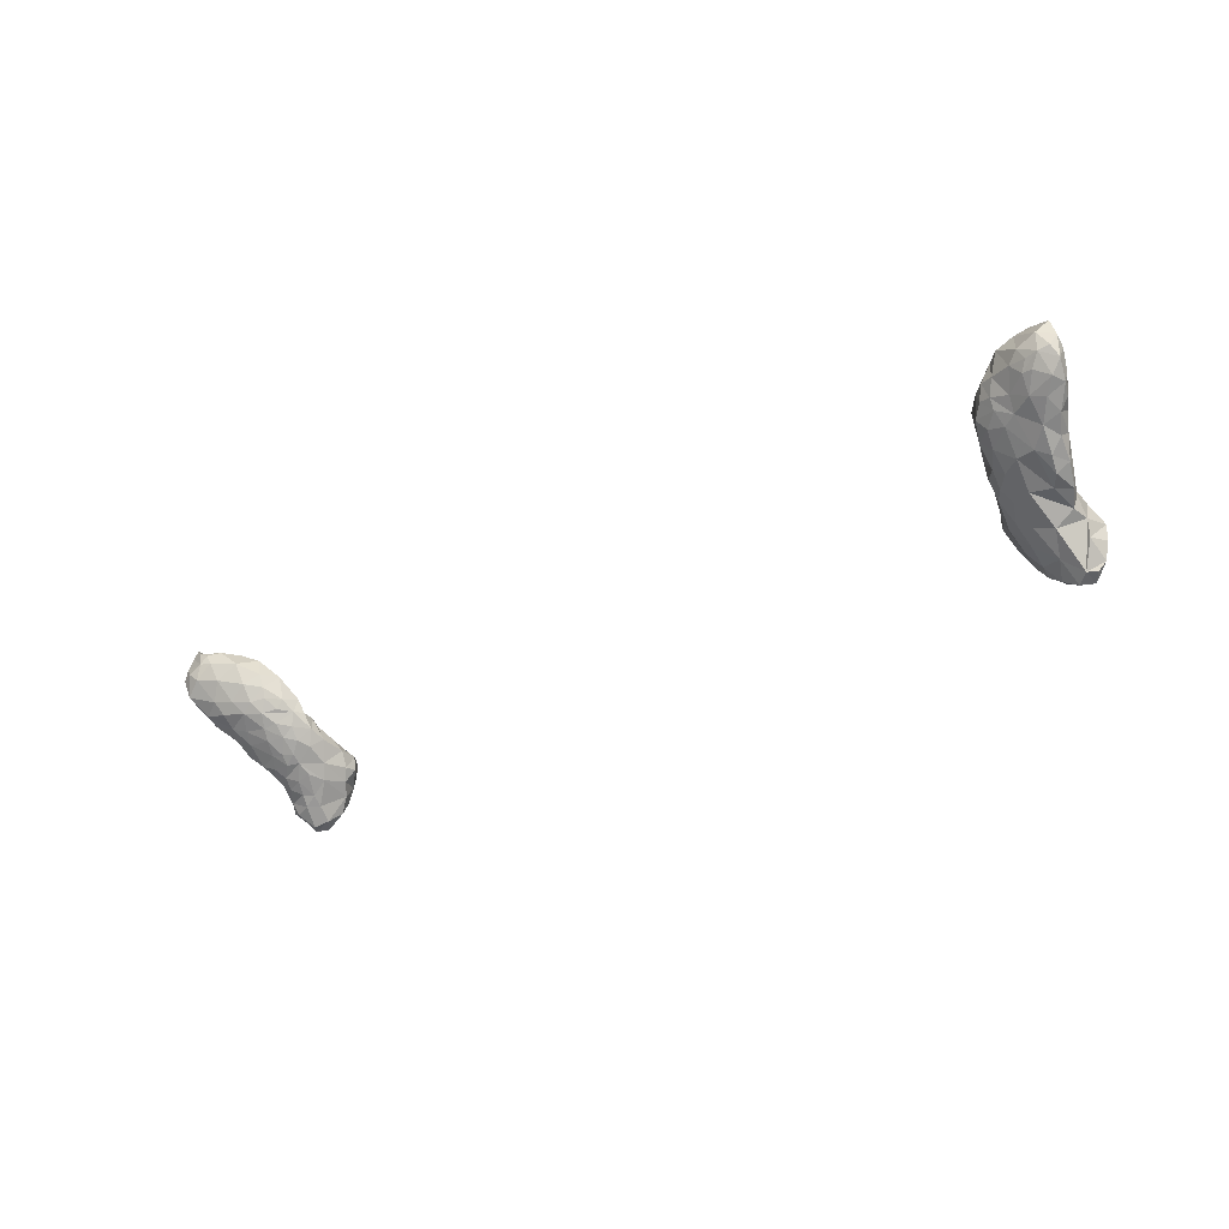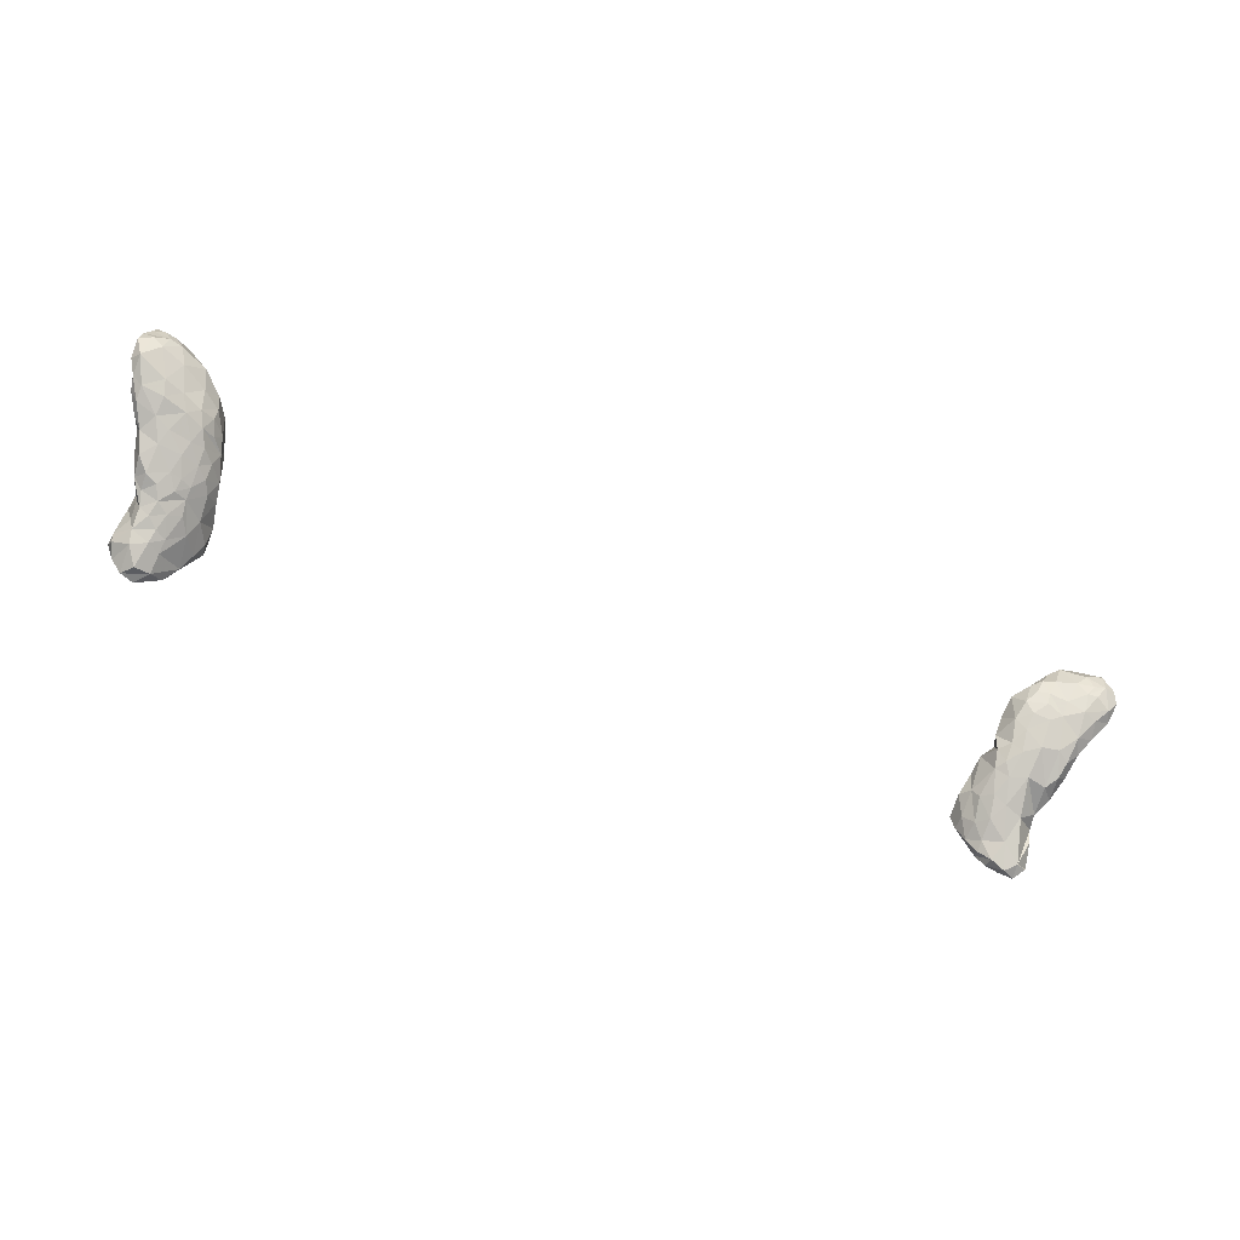
<metadata>
{"format":"obj","ext":"obj","renderer":"f3d","projection":"perspective","resolution":1024,"background":"white","views":[{"elev":-30.1,"azim":-144.4,"up":"+Y"},{"elev":-56.8,"azim":157.1,"up":"+Y"}]}
</metadata>
<code>
g
v -108.3 49.81 -54.3
v -107.7 49.28 -50.36
v -108.2 53.24 -52.14
v -108.2 55.03 -54.19
v -96.77 23.73 -20.84
v -96.38 24.69 -24.13
v -100.2 35.88 -34.6
v -98.86 30.1 -26.44
v -99.12 33.64 -27.33
v -97.49 35.38 -37.56
v -98.26 34.16 -31.02
v -100.6 30.83 -22.22
v -99.71 26.85 -22.18
v -98.46 33.9 -19.63
v -98.42 24.62 -23.27
v -98.05 29.94 -19.55
v -106.3 45.87 -47.93
v -106.2 47.2 -53.56
v -107.4 46.84 -51.01
v -106.5 47.96 -47.97
v -101 41.9 -47.83
v -103.8 44.9 -51.32
v -100.9 45.7 -52.3
v -97.12 47.58 -52.16
v -96.7 44.78 -50
v -104.6 43.42 -47.66
v -104.7 45.45 -44.68
v -103.2 42.8 -41.76
v -102.7 41.08 -44.15
v -102 42.75 -38.52
v -101.9 38.56 -39.23
v -101.1 38.83 -35.92
v -101 42.12 -36.4
v -100.3 47.51 -38.14
v -100.1 38.32 -43.2
v -99.38 36.36 -40.15
v -100.6 45.35 -36.57
v -97.64 39.46 -44.95
v -97.09 47.38 -36.64
v -99.04 36.93 -30.73
v -99.02 37.45 -26.29
v -99.35 40.36 -32.81
v -98.04 39.63 -28.42
v -97.64 40.34 -25.43
v -97.28 45.39 -34.14
v -98.36 43.08 -32.82
v -100.5 34.73 -21.75
v -97.72 38.97 -21.77
v -95.4 36 -20.3
v -107.3 52.19 -55.77
v -107.1 56.06 -50.76
v -105 51.51 -56.21
v -104.9 55.66 -56.1
v -104.9 59.54 -50.38
v -102.3 51.18 -55.72
v -103.1 48.91 -54.98
v -99.64 58.77 -53.37
v -102.9 57.81 -48.36
v -101 49.16 -54.71
v -100.9 53.85 -55.86
v -98.76 51.62 -54.9
v -105.5 49.61 -45.89
v -105.1 52.53 -46.54
v -103.9 50.47 -43.56
v -103.8 55.4 -46.94
v -102.3 47.14 -40.39
v -102.8 52.55 -43.58
v -101.9 50.22 -41
v -98.41 49.85 -39.56
v -99.57 55.39 -44.47
v -98.27 57.72 -46.97
v -96.9 52.04 -41.3
v -95.85 57.02 -47.09
v -107 58.73 -54
v -102.5 60.01 -52.55
v -94.04 23.58 -22.21
v -94.4 31.17 -31.14
v -92.54 27.61 -26.38
v -90.51 32.12 -32.28
v -88.32 30.6 -28.77
v -89.27 35.64 -37.02
v -87.56 33.7 -33.01
v -86.07 31.16 -26.34
v -85.25 34.24 -30.91
v -94.41 26.06 -19.48
v -94.71 29.65 -19.67
v -90.95 25.12 -22.77
v -90.82 25.92 -20.26
v -91.42 28.24 -19.53
v -88.95 28.76 -19.86
v -88.32 27.15 -22.12
v -88.3 28.44 -24.34
v -89.83 31.55 -19.95
v -85.88 30.14 -22.08
v -83.94 33.46 -25.13
v -84.05 33.29 -21.82
v -85.08 35.84 -20.52
v -94.12 43.84 -48.65
v -93.19 46.67 -50.62
v -90.6 44.82 -48.32
v -88.8 47.22 -49.04
v -94.27 47.71 -37.2
v -93.02 35.6 -38.45
v -93.78 39.5 -44.17
v -91.31 47.41 -38.21
v -90.34 38.84 -41.94
v -90 42.3 -45.51
v -87.81 37.79 -39.11
v -88.03 40.54 -42.16
v -88.47 46.65 -39
v -86.25 37.25 -36.78
v -85.89 40.52 -39.55
v -87.56 44.53 -45.7
v -87.19 45.05 -36.92
v -86.36 47.9 -42.51
v -85.65 44.3 -40.31
v -95.53 42.29 -29.17
v -93.56 41.39 -25.02
v -94.57 45.87 -33.93
v -93.69 43.78 -31.24
v -92.42 42.55 -28.79
v -90.26 44.04 -32.13
v -87.99 44.12 -34.28
v -86.25 41.3 -28.48
v -94.04 40.02 -21.67
v -91.5 39.32 -21.07
v -89.28 36.54 -20.1
v -89.48 38.55 -20.71
v -87.11 39.39 -21.53
v -88.3 40.99 -24.5
v -94.57 51.94 -53.28
v -96.08 56.85 -53.71
v -96.68 58.18 -50.21
v -93.19 48.83 -51.84
v -91.94 52.23 -52.2
v -94.07 55.96 -52.13
v -91.07 54.66 -47.41
v -90.81 49.3 -51.06
v -89.94 51.74 -50.47
v -95.87 54.58 -43.82
v -93.59 54.97 -45.55
v -92.56 52.5 -41.91
v -92.25 50.07 -40.15
v -90.3 52.99 -43.76
v -89.68 50.84 -41.47
v -87.11 50.94 -46.73
v -87.83 51.95 -44.43
v -83.94 36.36 -30.38
v -84.03 40.85 -31.15
v -84.61 42.76 -35.08
v -82.45 37.31 -27.68
v -82.98 36.08 -22.38
v -84.79 39.37 -22.58
v 82.94 34.9 -26.47
v 82.66 35.18 -23.85
v 85.13 35.64 -20.5
v 84.29 40.75 -37.25
v 83.84 39.74 -26.62
v 82.54 38.17 -28.66
v 83.64 39.2 -33.8
v 82.46 38.18 -24.54
v 91.03 25.11 -22.51
v 94.34 24.16 -23.4
v 89.21 35.67 -37.32
v 91.85 34.01 -36.3
v 93.82 35.8 -39.08
v 91.47 35.61 -38.43
v 86.97 31.82 -29.02
v 85.41 34.83 -31.21
v 89.31 34.32 -35.16
v 90.55 29.2 -28.26
v 88.88 32.6 -32.46
v 90.71 27.55 -25.87
v 91.76 31.5 -32.31
v 93.3 27.49 -27.56
v 92.75 29.44 -29.65
v 94.95 30.63 -31.41
v 94.25 32.39 -34.04
v 95.53 34.03 -36.54
v 84.39 32.37 -24.86
v 86.17 32.96 -20.17
v 86.03 30.02 -22.49
v 88.59 27.03 -20.7
v 87.9 29.48 -19.74
v 91.52 27.05 -19.39
v 92.19 30.57 -19.26
v 91.55 34.63 -19.41
v 93.5 24.66 -19.59
v 94.15 26.77 -19.39
v 95.04 32.16 -19.26
v 89.18 47.9 -48.64
v 89.33 45.6 -47.66
v 92.22 44.84 -49.09
v 92.79 48.63 -51.37
v 94.7 42.96 -48.43
v 85.85 43.51 -41.86
v 84.84 44.06 -39.47
v 85.06 43.85 -36.23
v 85.43 46.91 -40.87
v 85.71 37.28 -35.89
v 86.85 40.57 -40.9
v 89.22 38.44 -40.86
v 87.06 37.99 -38.67
v 86.75 45.78 -44.64
v 89.25 40.86 -43.64
v 88.13 43.63 -44.91
v 92.07 40.12 -44.32
v 90.84 42.62 -46.64
v 92.84 38.05 -42.15
v 84.25 40.91 -30.07
v 85.85 43.26 -33.75
v 89.67 41.9 -28.71
v 88.87 43.4 -32.16
v 88.19 44.48 -34.39
v 91.8 44.92 -33.17
v 90.59 46.37 -35.44
v 84.76 38.52 -20.97
v 87.38 39.16 -20.45
v 89.54 40.85 -22.37
v 88.25 41.02 -24.4
v 90.29 36.93 -19.67
v 94.16 40.94 -22.35
v 94.7 36.03 -19.38
v 89.69 51.03 -49.56
v 91.11 55.17 -48.77
v 93.91 53.49 -53.11
v 94.89 56.84 -50.9
v 87.43 51.27 -45.54
v 87.8 49.3 -40.32
v 89.29 51.53 -41.87
v 90.41 54.02 -45.68
v 91.07 49 -38.49
v 93.96 54.68 -44.1
v 93.04 55.25 -46.15
v 95.97 56.61 -46.85
v 96.41 24.52 -20.82
v 98.07 34.88 -37.53
v 96.63 26.64 -26.44
v 97.08 32.05 -31.63
v 97.08 28.97 -28.35
v 97.9 32.15 -28.33
v 97.88 33.94 -34.16
v 98.04 34.97 -31.03
v 99.91 28.56 -24.35
v 99.73 33.74 -25.33
v 97.45 30.06 -19.73
v 97.47 33.53 -19.69
v 98.7 27.04 -21.52
v 100.1 31.3 -24.4
v 100.4 31.22 -21.7
v 96.4 45.48 -50.85
v 100.5 45.98 -52.23
v 99.65 43.51 -49.84
v 104.3 44.29 -50.08
v 106.4 46.19 -50.21
v 105.9 45.52 -47.5
v 106.5 48.05 -54.39
v 97.74 38.29 -42.53
v 96.75 40.34 -45.18
v 99.9 36.09 -35.07
v 99.89 41.41 -46.43
v 100.4 37.14 -39.67
v 101 45.21 -37.61
v 101.9 40.38 -42.83
v 102.5 43.11 -41.31
v 101.5 40.93 -37.83
v 103.8 47.16 -42.73
v 101.7 47.54 -40.23
v 104.3 42.87 -47.2
v 103.9 42.86 -44.42
v 105.2 46.94 -45.18
v 95.85 43.83 -30.89
v 94.56 42.11 -26.3
v 95.25 46.36 -34.2
v 99.05 37.58 -26.8
v 98.46 40.82 -29.36
v 97.88 47.54 -36.13
v 98.49 44.89 -33.37
v 99.69 41.72 -33.2
v 98.38 37.55 -20.43
v 98.81 40.77 -24.47
v 98.07 49.9 -54.28
v 98.25 57.29 -53.87
v 99.55 54.21 -55.59
v 99.32 58.81 -49.26
v 102.2 54.51 -56.15
v 101.1 56.71 -55.49
v 103.4 57.89 -55.38
v 102.8 57.82 -47.41
v 103 50.86 -55.93
v 103.7 59.3 -49.51
v 105.3 52.83 -56.16
v 106.4 56.85 -49.47
v 108 52.43 -54.98
v 106.7 50.24 -48.37
v 107.4 55.29 -54.87
v 106.1 57.81 -54.67
v 96.14 52.28 -41.02
v 98.13 57.01 -46.39
v 99.99 50.17 -40.14
v 100.4 57.5 -46.73
v 102.3 51.02 -42.53
v 100 55.31 -44.26
v 104.1 53.65 -45.02
v 104.8 49.77 -45.08
v 105.4 60 -54.22
v 105.8 59.96 -51.74
v 107.9 49.16 -52.17
v 107.6 52.94 -50.2
v 108.1 55.13 -52.69
g
f 2 3 1
f 3 1 1
f 10 7 36
f 41 40 9
f 8 9 6
f 6 8 6
f 9 11 11
f 6 6 78
f 6 6 6
f 9 11 77
f 11 10 11
f 16 47 12
f 5 13 15
f 13 6 15
f 16 14 16
f 15 6 6
f 5 13 13
f 23 18 56
f 27 17 26
f 26 17 26
f 26 22 21
f 29 28 26
f 31 35 36
f 38 10 36
f 37 33 46
f 40 42 32
f 44 43 43
f 47 48 41
f 125 125 126
f 17 2 19
f 51 3 51
f 54 74 51
f 50 53 52
f 51 54 54
f 18 56 18
f 55 52 60
f 55 61 59
f 57 57 74
f 63 63 64
f 65 54 63
f 68 68 34
f 54 58 75
f 75 133 57
f 87 76 76
f 77 79 78
f 83 92 80
f 13 85 86
f 127 49 93
f 76 85 5
f 89 86 85
f 91 90 87
f 91 94 90
f 94 96 90
f 25 134 99
f 115 116 113
f 115 110 116
f 109 112 112
f 114 112 116
f 102 39 119
f 44 118 117
f 130 118 126
f 48 125 125
f 126 118 125
f 128 125 127
f 60 132 61
f 132 57 136
f 132 136 131
f 136 57 133
f 131 135 134
f 73 140 141
f 147 144 145
f 146 147 115
f 96 97 96
f 95 148 95
f 148 150 149
f 148 149 151
f 149 124 151
f 114 150 112
f 151 95 95
f 152 97 96
f 151 152 95
f 151 153 152
f 155 156 161
f 161 159 154
f 236 162 163
f 164 170 170
f 169 170 168
f 168 172 171
f 171 172 174
f 240 176 177
f 176 240 175
f 178 174 170
f 178 165 179
f 181 180 182
f 181 182 184
f 162 183 182
f 184 182 183
f 185 183 188
f 188 183 162
f 236 188 162
f 190 187 186
f 157 196 157
f 199 197 199
f 197 199 197
f 196 196 206
f 204 204 204
f 202 207 209
f 205 196 208
f 208 207 205
f 200 160 157
f 158 210 210
f 217 218 217
f 156 221 217
f 219 273 220
f 228 224 191
f 194 224 226
f 227 234 235
f 285 227 235
f 204 199 228
f 199 229 228
f 228 225 224
f 229 232 230
f 230 233 231
f 237 237 237
f 239 260 243
f 238 238 238
f 240 240 238
f 237 179 237
f 243 275 241
f 240 249 244
f 241 245 249
f 238 248 236
f 248 189 236
f 248 246 189
f 248 250 246
f 250 247 246
f 253 195 195
f 252 257 254
f 237 262 237
f 195 253 261
f 262 266 260
f 265 263 266
f 265 268 268
f 256 271 270
f 279 276 243
f 276 278 272
f 273 276 272
f 273 281 276
f 278 274 272
f 276 275 243
f 276 281 275
f 278 276 279
f 283 285 288
f 283 287 284
f 286 286 292
f 288 297 286
f 288 288 297
f 257 252 290
f 292 296 294
f 308 309 295
f 297 310 296
f 277 232 274
f 303 233 298
f 299 233 303
f 303 304 289
f 291 285 289
f 296 310 294
f 310 293 310
f 310 310 310
f 310 310 296
f 310 310 294
f 310 294 294
f 294 310 309
f 294 309 308
f 292 294 257
f 257 294 257
f 294 257 294
f 308 255 257
f 257 308 257
f 308 257 294
f 307 293 310
f 306 297 288
f 307 291 293
f 307 306 288
f 288 306 288
f 307 285 291
f 285 307 288
f 288 288 288
f 293 304 309
f 304 309 304
f 309 304 295
f 305 302 267
f 304 305 295
f 289 304 293
f 304 305 304
f 302 305 304
f 289 301 303
f 304 303 302
f 268 300 268
f 302 268 267
f 289 285 301
f 300 300 268
f 300 300 302
f 302 300 268
f 300 277 263
f 268 300 263
f 301 299 303
f 299 285 285
f 300 303 298
f 233 299 235
f 235 299 285
f 302 303 300
f 298 277 300
f 307 310 297
f 297 306 307
f 310 293 309
f 292 257 290
f 308 295 255
f 291 289 293
f 286 297 296
f 286 296 292
f 288 287 287
f 287 288 286
f 287 286 286
f 286 292 290
f 288 287 283
f 287 288 288
f 287 287 286
f 285 291 285
f 284 287 286
f 284 286 290
f 285 299 301
f 282 284 290
f 283 284 226
f 226 284 282
f 282 290 252
f 285 283 227
f 227 283 226
f 280 280 281
f 281 280 275
f 281 222 280
f 223 280 222
f 222 221 223
f 222 222 281
f 263 279 266
f 266 279 260
f 277 278 263
f 275 280 245
f 275 245 275
f 279 243 260
f 260 239 242
f 277 274 278
f 243 275 275
f 212 272 213
f 272 212 273
f 295 271 256
f 305 271 295
f 256 270 269
f 305 267 271
f 271 267 270
f 269 264 261
f 268 265 267
f 265 268 263
f 267 265 270
f 270 265 264
f 270 264 269
f 266 264 265
f 264 266 262
f 263 278 279
f 264 262 258
f 261 258 259
f 258 261 264
f 258 262 237
f 237 262 237
f 258 166 209
f 195 259 207
f 259 195 261
f 258 209 259
f 295 256 255
f 257 257 252
f 255 254 257
f 255 269 254
f 256 269 255
f 252 257 252
f 269 261 254
f 261 253 254
f 257 252 257
f 252 254 253
f 282 252 251
f 252 282 252
f 251 253 195
f 253 251 252
f 245 280 250
f 245 250 249
f 250 244 249
f 245 245 249
f 244 250 248
f 223 247 280
f 280 247 280
f 280 247 250
f 244 248 238
f 247 190 246
f 246 190 189
f 275 245 245
f 241 249 240
f 240 244 238
f 275 245 241
f 242 237 260
f 237 242 179
f 241 241 275
f 241 240 241
f 241 240 240
f 238 238 240
f 244 238 238
f 179 178 178
f 179 179 178
f 179 179 237
f 243 241 239
f 178 239 177
f 242 178 179
f 239 241 240
f 239 178 242
f 238 163 175
f 238 175 240
f 238 163 238
f 260 237 262
f 237 237 237
f 237 179 166
f 237 179 237
f 236 163 238
f 233 235 234
f 232 277 232
f 234 227 225
f 233 234 231
f 233 230 298
f 230 232 298
f 298 232 277
f 232 230 230
f 232 232 229
f 225 231 234
f 230 231 228
f 231 230 230
f 230 230 230
f 228 231 225
f 230 230 229
f 229 230 229
f 197 232 229
f 229 230 228
f 229 199 229
f 229 199 197
f 199 229 199
f 228 191 204
f 199 204 204
f 199 204 199
f 225 227 226
f 194 226 282
f 225 226 224
f 224 194 191
f 222 281 273
f 221 222 222
f 223 221 187
f 221 219 218
f 223 221 221
f 221 221 218
f 273 219 222
f 219 221 222
f 218 217 221
f 219 220 217
f 217 220 161
f 218 219 217
f 221 156 187
f 217 218 217
f 217 217 161
f 161 220 158
f 217 161 217
f 161 158 161
f 215 274 216
f 215 272 274
f 216 274 232
f 213 272 215
f 216 214 215
f 213 215 214
f 220 273 212
f 213 214 211
f 158 220 212
f 211 214 198
f 213 210 212
f 210 213 211
f 210 158 212
f 170 203 164
f 211 210 210
f 169 200 170
f 200 169 160
f 211 160 210
f 211 198 160
f 200 157 157
f 160 169 159
f 166 258 237
f 208 195 208
f 195 208 195
f 207 208 195
f 208 205 208
f 209 207 259
f 206 192 208
f 208 196 206
f 205 202 201
f 202 209 167
f 167 209 166
f 216 197 214
f 197 216 232
f 204 191 192
f 196 205 201
f 202 205 207
f 203 202 164
f 202 167 164
f 203 170 200
f 204 192 204
f 199 204 196
f 204 192 206
f 196 204 206
f 157 201 203
f 201 202 203
f 199 204 199
f 199 204 204
f 214 197 198
f 196 196 196
f 196 201 157
f 196 196 201
f 197 197 198
f 197 199 196
f 197 196 196
f 198 157 160
f 198 197 157
f 197 196 157
f 157 203 200
f 194 251 193
f 251 194 282
f 193 251 195
f 208 193 195
f 193 208 192
f 191 193 192
f 193 191 194
f 223 190 247
f 190 186 189
f 189 186 189
f 189 189 236
f 189 188 236
f 163 238 163
f 187 190 223
f 186 185 189
f 189 185 188
f 162 163 163
f 187 181 186
f 181 184 186
f 186 184 185
f 184 183 185
f 183 182 182
f 156 181 187
f 155 180 181
f 165 178 170
f 178 178 177
f 177 239 240
f 174 178 177
f 171 176 175
f 163 173 175
f 174 172 170
f 174 177 176
f 172 170 172
f 172 171 172
f 171 176 171
f 176 171 174
f 173 168 171
f 173 171 175
f 162 173 163
f 170 165 170
f 168 172 168
f 172 170 170
f 171 171 168
f 182 173 162
f 173 182 168
f 170 172 168
f 172 170 170
f 168 168 182
f 168 180 169
f 182 168 182
f 154 169 180
f 180 168 182
f 179 165 166
f 167 166 165
f 164 167 165
f 170 164 165
f 161 161 217
f 217 161 156
f 210 160 159
f 158 210 159
f 159 161 158
f 154 159 169
f 161 154 155
f 156 155 181
f 155 156 155
f 155 154 155
f 155 154 180
f 151 95 151
f 129 153 129
f 153 97 152
f 148 95 148
f 112 150 111
f 150 148 111
f 151 151 148
f 149 148 148
f 148 84 111
f 148 83 84
f 95 95 95
f 95 96 95
f 152 96 95
f 95 148 151
f 115 145 145
f 115 145 110
f 145 115 147
f 101 139 146
f 144 147 137
f 137 147 146
f 137 146 139
f 145 145 145
f 139 101 138
f 145 105 110
f 145 142 143
f 144 145 145
f 145 143 145
f 141 144 137
f 142 145 144
f 72 143 142
f 102 105 143
f 143 105 145
f 73 136 133
f 137 73 141
f 142 144 141
f 143 39 102
f 73 73 141
f 141 140 142
f 72 142 140
f 69 143 72
f 133 73 73
f 140 70 72
f 39 39 102
f 39 39 69
f 69 39 143
f 138 101 99
f 138 99 99
f 137 139 136
f 136 139 135
f 135 139 138
f 134 138 99
f 136 73 137
f 136 135 131
f 138 134 135
f 24 134 25
f 131 134 24
f 132 131 61
f 61 131 24
f 124 130 153
f 153 129 97
f 129 153 130
f 129 127 97
f 130 126 129
f 129 128 129
f 128 129 126
f 129 128 127
f 126 128 126
f 126 126 125
f 126 125 128
f 125 48 49
f 125 49 127
f 125 118 44
f 44 118 44
f 150 123 149
f 123 150 114
f 124 153 151
f 111 84 82
f 124 122 121
f 123 124 149
f 130 124 121
f 122 123 105
f 122 124 123
f 121 121 120
f 118 130 121
f 122 120 121
f 119 105 105
f 121 117 121
f 118 121 117
f 122 119 120
f 121 117 117
f 44 117 43
f 102 119 105
f 120 45 46
f 120 117 121
f 117 120 46
f 116 112 109
f 112 112 111
f 112 111 111
f 146 115 113
f 123 114 105
f 110 114 116
f 146 113 101
f 113 116 109
f 109 109 109
f 107 109 106
f 109 109 112
f 109 109 108
f 112 108 109
f 111 108 112
f 81 111 82
f 111 81 108
f 109 107 113
f 109 107 109
f 108 106 109
f 110 105 114
f 105 110 105
f 100 101 113
f 100 113 107
f 106 103 104
f 122 105 119
f 107 106 104
f 103 106 81
f 100 107 98
f 98 104 38
f 38 104 10
f 104 98 107
f 38 25 98
f 99 101 100
f 99 99 98
f 100 98 99
f 25 38 21
f 98 25 99
f 95 96 94
f 95 83 148
f 96 94 96
f 96 94 94
f 97 127 96
f 96 93 90
f 94 91 92
f 94 92 94
f 96 127 93
f 93 90 90
f 90 90 90
f 90 90 91
f 93 86 89
f 93 89 90
f 90 89 88
f 90 88 87
f 88 90 90
f 91 87 87
f 87 76 87
f 89 85 88
f 93 49 86
f 88 85 76
f 86 49 14
f 85 13 5
f 84 111 111
f 83 95 94
f 84 83 80
f 94 92 83
f 82 80 79
f 84 80 82
f 82 79 81
f 80 78 79
f 92 78 80
f 92 87 78
f 108 81 106
f 103 79 77
f 87 92 91
f 79 103 81
f 78 76 6
f 10 103 11
f 77 11 103
f 6 77 78
f 88 76 87
f 6 76 5
f 76 78 87
f 76 5 76
f 15 6 5
f 54 58 58
f 75 57 74
f 58 54 54
f 54 75 74
f 71 140 73
f 70 140 71
f 71 58 70
f 58 71 58
f 39 69 34
f 58 54 58
f 70 67 72
f 67 65 63
f 72 68 69
f 72 67 68
f 34 69 68
f 58 58 70
f 70 58 65
f 58 58 58
f 65 58 58
f 67 65 67
f 70 65 67
f 67 68 68
f 68 67 67
f 34 68 66
f 65 58 54
f 58 65 65
f 65 65 63
f 68 64 66
f 67 64 68
f 27 66 64
f 63 63 63
f 65 63 63
f 63 54 51
f 67 63 64
f 64 63 62
f 64 62 27
f 63 51 63
f 63 2 62
f 63 51 2
f 20 2 2
f 133 71 73
f 71 133 58
f 58 133 75
f 57 132 57
f 57 132 60
f 59 61 24
f 60 61 55
f 53 57 60
f 59 52 55
f 56 59 23
f 74 57 53
f 52 55 52
f 52 59 56
f 56 18 52
f 54 51 51
f 53 60 52
f 52 52 18
f 50 1 1
f 2 20 62
f 1 52 18
f 52 1 50
f 1 18 18
f 74 53 4
f 51 3 2
f 4 53 50
f 2 17 20
f 18 1 1
f 125 44 48
f 44 41 48
f 48 14 49
f 39 45 119
f 45 39 34
f 45 120 119
f 117 43 43
f 117 46 43
f 117 43 117
f 44 44 43
f 43 43 43
f 46 45 37
f 43 46 42
f 41 44 43
f 43 42 43
f 43 40 41
f 43 42 40
f 40 11 9
f 40 7 11
f 42 33 32
f 46 33 42
f 33 30 32
f 35 21 38
f 38 36 35
f 45 34 37
f 29 35 31
f 31 36 7
f 34 66 37
f 37 30 33
f 21 35 29
f 32 30 31
f 31 28 29
f 32 31 7
f 30 66 28
f 66 30 37
f 28 31 30
f 26 26 29
f 26 21 29
f 66 27 28
f 26 17 17
f 27 26 28
f 27 20 17
f 62 20 27
f 25 23 24
f 23 25 21
f 24 23 59
f 21 22 23
f 22 18 23
f 22 18 18
f 26 19 22
f 18 22 19
f 18 18 18
f 17 17 19
f 17 19 26
f 19 1 18
f 14 14 16
f 14 16 86
f 86 16 13
f 49 14 14
f 16 16 14
f 16 16 16
f 6 6 15
f 14 48 47
f 14 47 16
f 16 12 12
f 16 12 16
f 8 12 8
f 16 12 13
f 12 13 13
f 13 12 8
f 8 6 13
f 47 41 9
f 12 8 12
f 9 77 6
f 9 11 9
f 7 40 32
f 11 7 10
f 9 9 8
f 8 8 6
f 8 6 6
f 9 8 47
f 47 8 12
f 9 8 8
f 8 6 8
f 103 10 104
f 51 74 4
f 51 4 3
f 4 1 3
f 4 50 1
f 1 50 1
f 2 1 2
f 1 1 1
f 2 1 19
f 1 1 19

</code>
